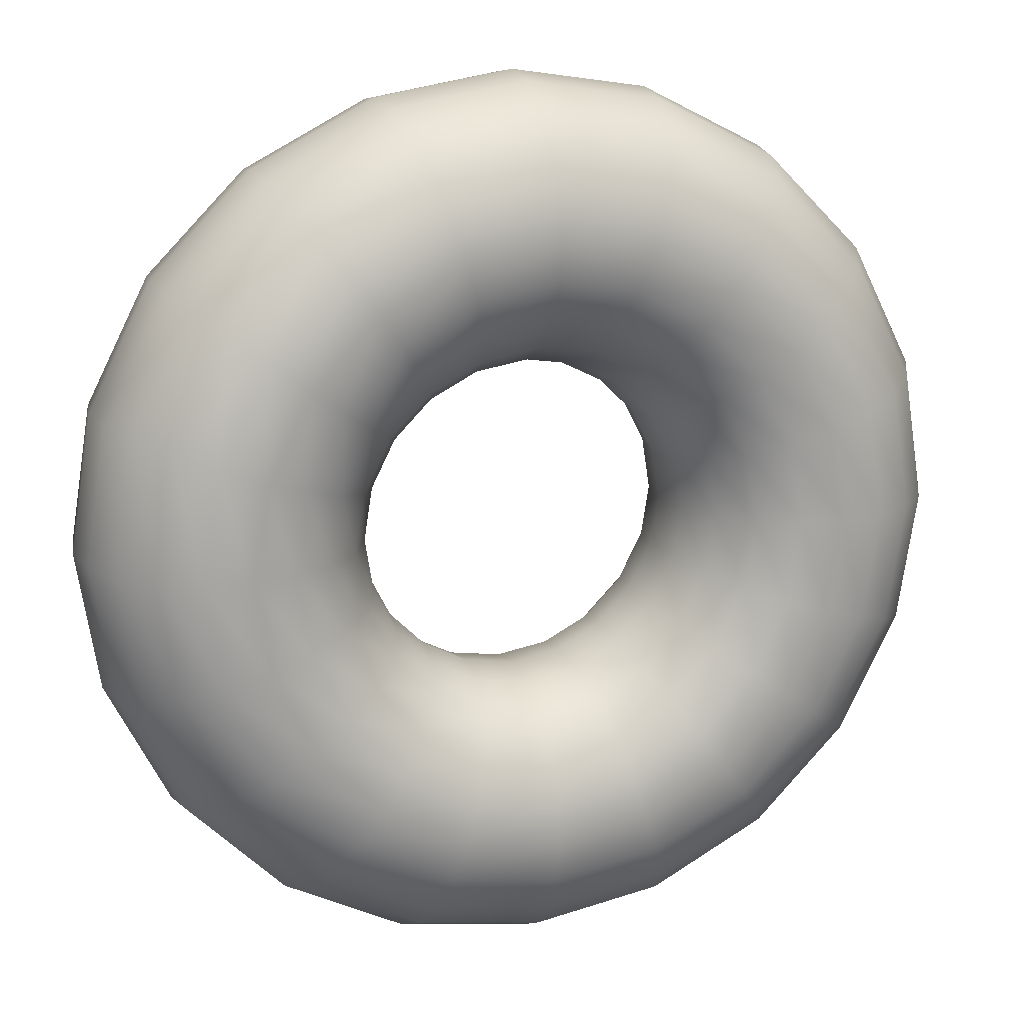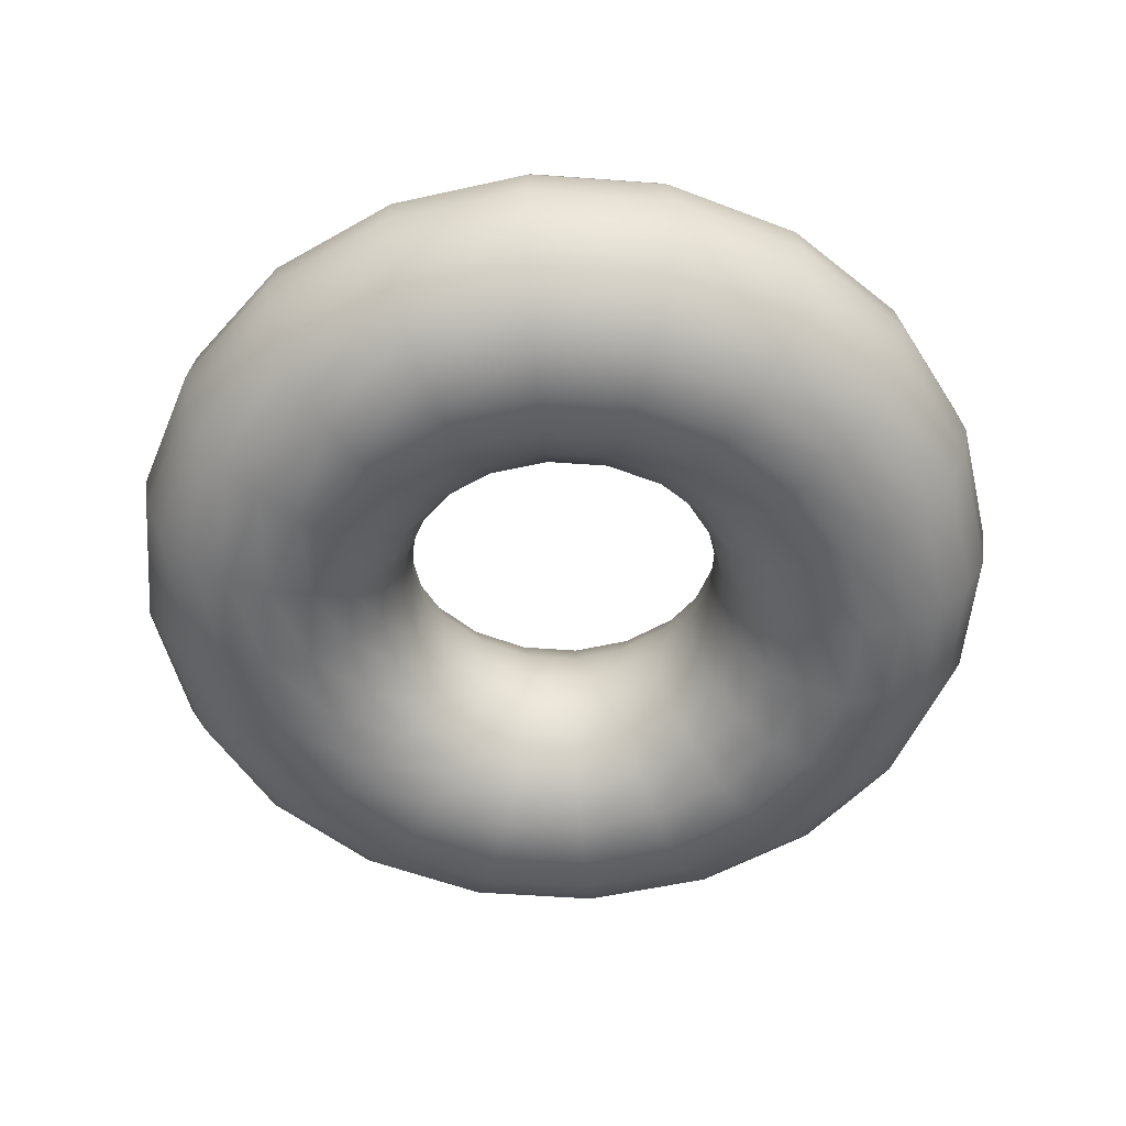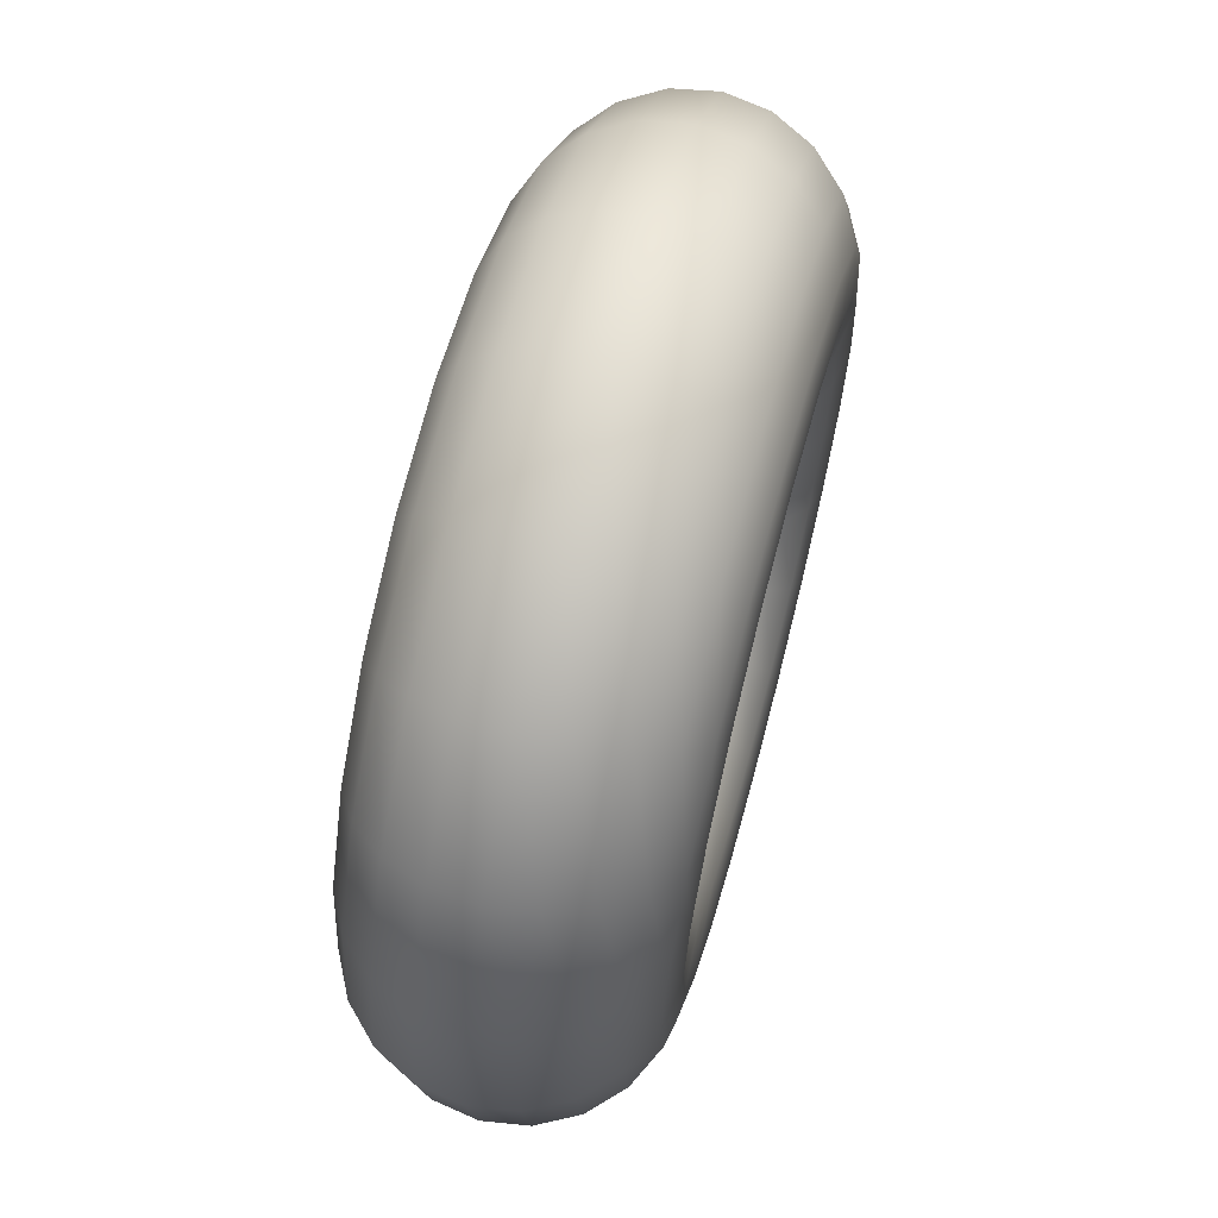
<metadata>
{"format":"obj","ext":"obj","renderer":"f3d","projection":"perspective","resolution":1024,"background":"white","views":[{"elev":16.4,"azim":-19.3,"up":"+Z"},{"elev":-53.1,"azim":166.5,"up":"+Y"},{"elev":66.5,"azim":-75.1,"up":"+Z"}]}
</metadata>
<code>
g default
v 1.185 0 -0.3851
v 1.008 0 -0.7324
v 0.7324 0 -1.008
v 0.3851 0 -1.185
v 0 0 -1.246
v -0.3851 0 -1.185
v -0.7324 0 -1.008
v -1.008 0 -0.7324
v -1.185 0 -0.3851
v -1.246 0 0
v -1.185 0 0.3851
v -1.008 0 0.7324
v -0.7324 0 1.008
v -0.3851 0 1.185
v -0 0 1.246
v 0.3851 0 1.185
v 0.7324 0 1.008
v 1.008 0 0.7324
v 1.185 0 0.3851
v 1.246 0 0
v 1.236 0.3399 -0.4017
v 1.052 0.3399 -0.7641
v 0.7641 0.3399 -1.052
v 0.4017 0.3399 -1.236
v 0 0.3399 -1.3
v -0.4017 0.3399 -1.236
v -0.7641 0.3399 -1.052
v -1.052 0.3399 -0.7641
v -1.236 0.3399 -0.4017
v -1.3 0.3399 0
v -1.236 0.3399 0.4017
v -1.052 0.3399 0.7641
v -0.7641 0.3399 1.052
v -0.4017 0.3399 1.236
v -0 0.3399 1.3
v 0.4017 0.3399 1.236
v 0.7641 0.3399 1.052
v 1.052 0.3399 0.7641
v 1.236 0.3399 0.4017
v 1.3 0.3399 0
v 1.385 0.6466 -0.45
v 1.178 0.6466 -0.8559
v 0.8559 0.6466 -1.178
v 0.45 0.6466 -1.385
v 0 0.6466 -1.456
v -0.45 0.6466 -1.385
v -0.8559 0.6466 -1.178
v -1.178 0.6466 -0.8559
v -1.385 0.6466 -0.45
v -1.456 0.6466 0
v -1.385 0.6466 0.45
v -1.178 0.6466 0.8559
v -0.8559 0.6466 1.178
v -0.45 0.6466 1.385
v -0 0.6466 1.456
v 0.45 0.6466 1.385
v 0.8559 0.6466 1.178
v 1.178 0.6466 0.8559
v 1.385 0.6466 0.45
v 1.456 0.6466 0
v 1.616 0.8899 -0.5252
v 1.375 0.8899 -0.999
v 0.999 0.8899 -1.375
v 0.5252 0.8899 -1.616
v 0 0.8899 -1.7
v -0.5252 0.8899 -1.616
v -0.999 0.8899 -1.375
v -1.375 0.8899 -0.999
v -1.616 0.8899 -0.5252
v -1.7 0.8899 0
v -1.616 0.8899 0.5252
v -1.375 0.8899 0.999
v -0.999 0.8899 1.375
v -0.5252 0.8899 1.616
v -0 0.8899 1.7
v 0.5252 0.8899 1.616
v 0.999 0.8899 1.375
v 1.375 0.8899 0.999
v 1.616 0.8899 0.5252
v 1.7 0.8899 0
v 1.908 1.046 -0.6199
v 1.623 1.046 -1.179
v 1.179 1.046 -1.623
v 0.6199 1.046 -1.908
v 0 1.046 -2.006
v -0.6199 1.046 -1.908
v -1.179 1.046 -1.623
v -1.623 1.046 -1.179
v -1.908 1.046 -0.6199
v -2.006 1.046 0
v -1.908 1.046 0.6199
v -1.623 1.046 1.179
v -1.179 1.046 1.623
v -0.6199 1.046 1.908
v -0 1.046 2.006
v 0.6199 1.046 1.908
v 1.179 1.046 1.623
v 1.623 1.046 1.179
v 1.908 1.046 0.6199
v 2.006 1.046 0
v 2.231 1.1 -0.725
v 1.898 1.1 -1.379
v 1.379 1.1 -1.898
v 0.725 1.1 -2.231
v 0 1.1 -2.346
v -0.725 1.1 -2.231
v -1.379 1.1 -1.898
v -1.898 1.1 -1.379
v -2.231 1.1 -0.725
v -2.346 1.1 0
v -2.231 1.1 0.725
v -1.898 1.1 1.379
v -1.379 1.1 1.898
v -0.725 1.1 2.231
v -0 1.1 2.346
v 0.725 1.1 2.231
v 1.379 1.1 1.898
v 1.898 1.1 1.379
v 2.231 1.1 0.725
v 2.346 1.1 0
v 2.555 1.046 -0.83
v 2.173 1.046 -1.579
v 1.579 1.046 -2.173
v 0.83 1.046 -2.555
v 0 1.046 -2.686
v -0.83 1.046 -2.555
v -1.579 1.046 -2.173
v -2.173 1.046 -1.579
v -2.555 1.046 -0.83
v -2.686 1.046 0
v -2.555 1.046 0.83
v -2.173 1.046 1.579
v -1.579 1.046 2.173
v -0.83 1.046 2.555
v -0 1.046 2.686
v 0.83 1.046 2.555
v 1.579 1.046 2.173
v 2.173 1.046 1.579
v 2.555 1.046 0.83
v 2.686 1.046 0
v 2.846 0.8899 -0.9248
v 2.421 0.8899 -1.759
v 1.759 0.8899 -2.421
v 0.9248 0.8899 -2.846
v 0 0.8899 -2.993
v -0.9248 0.8899 -2.846
v -1.759 0.8899 -2.421
v -2.421 0.8899 -1.759
v -2.846 0.8899 -0.9248
v -2.993 0.8899 0
v -2.846 0.8899 0.9248
v -2.421 0.8899 1.759
v -1.759 0.8899 2.421
v -0.9248 0.8899 2.846
v -0 0.8899 2.993
v 0.9248 0.8899 2.846
v 1.759 0.8899 2.421
v 2.421 0.8899 1.759
v 2.846 0.8899 0.9248
v 2.993 0.8899 0
v 3.078 0.6466 -1
v 2.618 0.6466 -1.902
v 1.902 0.6466 -2.618
v 1 0.6466 -3.078
v 0 0.6466 -3.236
v -1 0.6466 -3.078
v -1.902 0.6466 -2.618
v -2.618 0.6466 -1.902
v -3.078 0.6466 -1
v -3.236 0.6466 0
v -3.078 0.6466 1
v -2.618 0.6466 1.902
v -1.902 0.6466 2.618
v -1 0.6466 3.078
v -0 0.6466 3.236
v 1 0.6466 3.078
v 1.902 0.6466 2.618
v 2.618 0.6466 1.902
v 3.078 0.6466 1
v 3.236 0.6466 0
v 3.226 0.3399 -1.048
v 2.744 0.3399 -1.994
v 1.994 0.3399 -2.744
v 1.048 0.3399 -3.226
v 0 0.3399 -3.392
v -1.048 0.3399 -3.226
v -1.994 0.3399 -2.744
v -2.744 0.3399 -1.994
v -3.226 0.3399 -1.048
v -3.392 0.3399 0
v -3.226 0.3399 1.048
v -2.744 0.3399 1.994
v -1.994 0.3399 2.744
v -1.048 0.3399 3.226
v -0 0.3399 3.392
v 1.048 0.3399 3.226
v 1.994 0.3399 2.744
v 2.744 0.3399 1.994
v 3.226 0.3399 1.048
v 3.392 0.3399 0
v 3.277 0 -1.065
v 2.788 0 -2.026
v 2.026 0 -2.788
v 1.065 0 -3.277
v 0 0 -3.446
v -1.065 0 -3.277
v -2.026 0 -2.788
v -2.788 0 -2.026
v -3.277 0 -1.065
v -3.446 0 0
v -3.277 0 1.065
v -2.788 0 2.026
v -2.026 0 2.788
v -1.065 0 3.277
v -0 0 3.446
v 1.065 0 3.277
v 2.026 0 2.788
v 2.788 0 2.026
v 3.277 0 1.065
v 3.446 0 0
v 3.226 -0.3399 -1.048
v 2.744 -0.3399 -1.994
v 1.994 -0.3399 -2.744
v 1.048 -0.3399 -3.226
v 0 -0.3399 -3.392
v -1.048 -0.3399 -3.226
v -1.994 -0.3399 -2.744
v -2.744 -0.3399 -1.994
v -3.226 -0.3399 -1.048
v -3.392 -0.3399 0
v -3.226 -0.3399 1.048
v -2.744 -0.3399 1.994
v -1.994 -0.3399 2.744
v -1.048 -0.3399 3.226
v -0 -0.3399 3.392
v 1.048 -0.3399 3.226
v 1.994 -0.3399 2.744
v 2.744 -0.3399 1.994
v 3.226 -0.3399 1.048
v 3.392 -0.3399 0
v 3.078 -0.6466 -1
v 2.618 -0.6466 -1.902
v 1.902 -0.6466 -2.618
v 1 -0.6466 -3.078
v 0 -0.6466 -3.236
v -1 -0.6466 -3.078
v -1.902 -0.6466 -2.618
v -2.618 -0.6466 -1.902
v -3.078 -0.6466 -1
v -3.236 -0.6466 0
v -3.078 -0.6466 1
v -2.618 -0.6466 1.902
v -1.902 -0.6466 2.618
v -1 -0.6466 3.078
v -0 -0.6466 3.236
v 1 -0.6466 3.078
v 1.902 -0.6466 2.618
v 2.618 -0.6466 1.902
v 3.078 -0.6466 1
v 3.236 -0.6466 0
v 2.846 -0.8899 -0.9248
v 2.421 -0.8899 -1.759
v 1.759 -0.8899 -2.421
v 0.9248 -0.8899 -2.846
v 0 -0.8899 -2.993
v -0.9248 -0.8899 -2.846
v -1.759 -0.8899 -2.421
v -2.421 -0.8899 -1.759
v -2.846 -0.8899 -0.9248
v -2.993 -0.8899 0
v -2.846 -0.8899 0.9248
v -2.421 -0.8899 1.759
v -1.759 -0.8899 2.421
v -0.9248 -0.8899 2.846
v -0 -0.8899 2.993
v 0.9248 -0.8899 2.846
v 1.759 -0.8899 2.421
v 2.421 -0.8899 1.759
v 2.846 -0.8899 0.9248
v 2.993 -0.8899 0
v 2.555 -1.046 -0.83
v 2.173 -1.046 -1.579
v 1.579 -1.046 -2.173
v 0.83 -1.046 -2.555
v 0 -1.046 -2.686
v -0.83 -1.046 -2.555
v -1.579 -1.046 -2.173
v -2.173 -1.046 -1.579
v -2.555 -1.046 -0.83
v -2.686 -1.046 0
v -2.555 -1.046 0.83
v -2.173 -1.046 1.579
v -1.579 -1.046 2.173
v -0.83 -1.046 2.555
v -0 -1.046 2.686
v 0.83 -1.046 2.555
v 1.579 -1.046 2.173
v 2.173 -1.046 1.579
v 2.555 -1.046 0.83
v 2.686 -1.046 0
v 2.231 -1.1 -0.725
v 1.898 -1.1 -1.379
v 1.379 -1.1 -1.898
v 0.725 -1.1 -2.231
v 0 -1.1 -2.346
v -0.725 -1.1 -2.231
v -1.379 -1.1 -1.898
v -1.898 -1.1 -1.379
v -2.231 -1.1 -0.725
v -2.346 -1.1 0
v -2.231 -1.1 0.725
v -1.898 -1.1 1.379
v -1.379 -1.1 1.898
v -0.725 -1.1 2.231
v -0 -1.1 2.346
v 0.725 -1.1 2.231
v 1.379 -1.1 1.898
v 1.898 -1.1 1.379
v 2.231 -1.1 0.725
v 2.346 -1.1 0
v 1.908 -1.046 -0.6199
v 1.623 -1.046 -1.179
v 1.179 -1.046 -1.623
v 0.6199 -1.046 -1.908
v 0 -1.046 -2.006
v -0.6199 -1.046 -1.908
v -1.179 -1.046 -1.623
v -1.623 -1.046 -1.179
v -1.908 -1.046 -0.6199
v -2.006 -1.046 0
v -1.908 -1.046 0.6199
v -1.623 -1.046 1.179
v -1.179 -1.046 1.623
v -0.6199 -1.046 1.908
v -0 -1.046 2.006
v 0.6199 -1.046 1.908
v 1.179 -1.046 1.623
v 1.623 -1.046 1.179
v 1.908 -1.046 0.6199
v 2.006 -1.046 0
v 1.616 -0.8899 -0.5252
v 1.375 -0.8899 -0.999
v 0.999 -0.8899 -1.375
v 0.5252 -0.8899 -1.616
v 0 -0.8899 -1.7
v -0.5252 -0.8899 -1.616
v -0.999 -0.8899 -1.375
v -1.375 -0.8899 -0.999
v -1.616 -0.8899 -0.5252
v -1.7 -0.8899 0
v -1.616 -0.8899 0.5252
v -1.375 -0.8899 0.999
v -0.999 -0.8899 1.375
v -0.5252 -0.8899 1.616
v -0 -0.8899 1.7
v 0.5252 -0.8899 1.616
v 0.999 -0.8899 1.375
v 1.375 -0.8899 0.999
v 1.616 -0.8899 0.5252
v 1.7 -0.8899 0
v 1.385 -0.6466 -0.45
v 1.178 -0.6466 -0.8559
v 0.8559 -0.6466 -1.178
v 0.45 -0.6466 -1.385
v 0 -0.6466 -1.456
v -0.45 -0.6466 -1.385
v -0.8559 -0.6466 -1.178
v -1.178 -0.6466 -0.8559
v -1.385 -0.6466 -0.45
v -1.456 -0.6466 0
v -1.385 -0.6466 0.45
v -1.178 -0.6466 0.8559
v -0.8559 -0.6466 1.178
v -0.45 -0.6466 1.385
v -0 -0.6466 1.456
v 0.45 -0.6466 1.385
v 0.8559 -0.6466 1.178
v 1.178 -0.6466 0.8559
v 1.385 -0.6466 0.45
v 1.456 -0.6466 0
v 1.236 -0.3399 -0.4017
v 1.052 -0.3399 -0.7641
v 0.7641 -0.3399 -1.052
v 0.4017 -0.3399 -1.236
v 0 -0.3399 -1.3
v -0.4017 -0.3399 -1.236
v -0.7641 -0.3399 -1.052
v -1.052 -0.3399 -0.7641
v -1.236 -0.3399 -0.4017
v -1.3 -0.3399 0
v -1.236 -0.3399 0.4017
v -1.052 -0.3399 0.7641
v -0.7641 -0.3399 1.052
v -0.4017 -0.3399 1.236
v -0 -0.3399 1.3
v 0.4017 -0.3399 1.236
v 0.7641 -0.3399 1.052
v 1.052 -0.3399 0.7641
v 1.236 -0.3399 0.4017
v 1.3 -0.3399 0
g pTorus1
f 2 1 21 22
f 3 2 22 23
f 4 3 23 24
f 5 4 24 25
f 6 5 25 26
f 7 6 26 27
f 8 7 27 28
f 9 8 28 29
f 10 9 29 30
f 11 10 30 31
f 12 11 31 32
f 13 12 32 33
f 14 13 33 34
f 15 14 34 35
f 16 15 35 36
f 17 16 36 37
f 18 17 37 38
f 19 18 38 39
f 20 19 39 40
f 1 20 40 21
f 22 21 41 42
f 23 22 42 43
f 24 23 43 44
f 25 24 44 45
f 26 25 45 46
f 27 26 46 47
f 28 27 47 48
f 29 28 48 49
f 30 29 49 50
f 31 30 50 51
f 32 31 51 52
f 33 32 52 53
f 34 33 53 54
f 35 34 54 55
f 36 35 55 56
f 37 36 56 57
f 38 37 57 58
f 39 38 58 59
f 40 39 59 60
f 21 40 60 41
f 42 41 61 62
f 43 42 62 63
f 44 43 63 64
f 45 44 64 65
f 46 45 65 66
f 47 46 66 67
f 48 47 67 68
f 49 48 68 69
f 50 49 69 70
f 51 50 70 71
f 52 51 71 72
f 53 52 72 73
f 54 53 73 74
f 55 54 74 75
f 56 55 75 76
f 57 56 76 77
f 58 57 77 78
f 59 58 78 79
f 60 59 79 80
f 41 60 80 61
f 62 61 81 82
f 63 62 82 83
f 64 63 83 84
f 65 64 84 85
f 66 65 85 86
f 67 66 86 87
f 68 67 87 88
f 69 68 88 89
f 70 69 89 90
f 71 70 90 91
f 72 71 91 92
f 73 72 92 93
f 74 73 93 94
f 75 74 94 95
f 76 75 95 96
f 77 76 96 97
f 78 77 97 98
f 79 78 98 99
f 80 79 99 100
f 61 80 100 81
f 82 81 101 102
f 83 82 102 103
f 84 83 103 104
f 85 84 104 105
f 86 85 105 106
f 87 86 106 107
f 88 87 107 108
f 89 88 108 109
f 90 89 109 110
f 91 90 110 111
f 92 91 111 112
f 93 92 112 113
f 94 93 113 114
f 95 94 114 115
f 96 95 115 116
f 97 96 116 117
f 98 97 117 118
f 99 98 118 119
f 100 99 119 120
f 81 100 120 101
f 102 101 121 122
f 103 102 122 123
f 104 103 123 124
f 105 104 124 125
f 106 105 125 126
f 107 106 126 127
f 108 107 127 128
f 109 108 128 129
f 110 109 129 130
f 111 110 130 131
f 112 111 131 132
f 113 112 132 133
f 114 113 133 134
f 115 114 134 135
f 116 115 135 136
f 117 116 136 137
f 118 117 137 138
f 119 118 138 139
f 120 119 139 140
f 101 120 140 121
f 122 121 141 142
f 123 122 142 143
f 124 123 143 144
f 125 124 144 145
f 126 125 145 146
f 127 126 146 147
f 128 127 147 148
f 129 128 148 149
f 130 129 149 150
f 131 130 150 151
f 132 131 151 152
f 133 132 152 153
f 134 133 153 154
f 135 134 154 155
f 136 135 155 156
f 137 136 156 157
f 138 137 157 158
f 139 138 158 159
f 140 139 159 160
f 121 140 160 141
f 142 141 161 162
f 143 142 162 163
f 144 143 163 164
f 145 144 164 165
f 146 145 165 166
f 147 146 166 167
f 148 147 167 168
f 149 148 168 169
f 150 149 169 170
f 151 150 170 171
f 152 151 171 172
f 153 152 172 173
f 154 153 173 174
f 155 154 174 175
f 156 155 175 176
f 157 156 176 177
f 158 157 177 178
f 159 158 178 179
f 160 159 179 180
f 141 160 180 161
f 162 161 181 182
f 163 162 182 183
f 164 163 183 184
f 165 164 184 185
f 166 165 185 186
f 167 166 186 187
f 168 167 187 188
f 169 168 188 189
f 170 169 189 190
f 171 170 190 191
f 172 171 191 192
f 173 172 192 193
f 174 173 193 194
f 175 174 194 195
f 176 175 195 196
f 177 176 196 197
f 178 177 197 198
f 179 178 198 199
f 180 179 199 200
f 161 180 200 181
f 182 181 201 202
f 183 182 202 203
f 184 183 203 204
f 185 184 204 205
f 186 185 205 206
f 187 186 206 207
f 188 187 207 208
f 189 188 208 209
f 190 189 209 210
f 191 190 210 211
f 192 191 211 212
f 193 192 212 213
f 194 193 213 214
f 195 194 214 215
f 196 195 215 216
f 197 196 216 217
f 198 197 217 218
f 199 198 218 219
f 200 199 219 220
f 181 200 220 201
f 202 201 221 222
f 203 202 222 223
f 204 203 223 224
f 205 204 224 225
f 206 205 225 226
f 207 206 226 227
f 208 207 227 228
f 209 208 228 229
f 210 209 229 230
f 211 210 230 231
f 212 211 231 232
f 213 212 232 233
f 214 213 233 234
f 215 214 234 235
f 216 215 235 236
f 217 216 236 237
f 218 217 237 238
f 219 218 238 239
f 220 219 239 240
f 201 220 240 221
f 222 221 241 242
f 223 222 242 243
f 224 223 243 244
f 225 224 244 245
f 226 225 245 246
f 227 226 246 247
f 228 227 247 248
f 229 228 248 249
f 230 229 249 250
f 231 230 250 251
f 232 231 251 252
f 233 232 252 253
f 234 233 253 254
f 235 234 254 255
f 236 235 255 256
f 237 236 256 257
f 238 237 257 258
f 239 238 258 259
f 240 239 259 260
f 221 240 260 241
f 242 241 261 262
f 243 242 262 263
f 244 243 263 264
f 245 244 264 265
f 246 245 265 266
f 247 246 266 267
f 248 247 267 268
f 249 248 268 269
f 250 249 269 270
f 251 250 270 271
f 252 251 271 272
f 253 252 272 273
f 254 253 273 274
f 255 254 274 275
f 256 255 275 276
f 257 256 276 277
f 258 257 277 278
f 259 258 278 279
f 260 259 279 280
f 241 260 280 261
f 262 261 281 282
f 263 262 282 283
f 264 263 283 284
f 265 264 284 285
f 266 265 285 286
f 267 266 286 287
f 268 267 287 288
f 269 268 288 289
f 270 269 289 290
f 271 270 290 291
f 272 271 291 292
f 273 272 292 293
f 274 273 293 294
f 275 274 294 295
f 276 275 295 296
f 277 276 296 297
f 278 277 297 298
f 279 278 298 299
f 280 279 299 300
f 261 280 300 281
f 282 281 301 302
f 283 282 302 303
f 284 283 303 304
f 285 284 304 305
f 286 285 305 306
f 287 286 306 307
f 288 287 307 308
f 289 288 308 309
f 290 289 309 310
f 291 290 310 311
f 292 291 311 312
f 293 292 312 313
f 294 293 313 314
f 295 294 314 315
f 296 295 315 316
f 297 296 316 317
f 298 297 317 318
f 299 298 318 319
f 300 299 319 320
f 281 300 320 301
f 302 301 321 322
f 303 302 322 323
f 304 303 323 324
f 305 304 324 325
f 306 305 325 326
f 307 306 326 327
f 308 307 327 328
f 309 308 328 329
f 310 309 329 330
f 311 310 330 331
f 312 311 331 332
f 313 312 332 333
f 314 313 333 334
f 315 314 334 335
f 316 315 335 336
f 317 316 336 337
f 318 317 337 338
f 319 318 338 339
f 320 319 339 340
f 301 320 340 321
f 322 321 341 342
f 323 322 342 343
f 324 323 343 344
f 325 324 344 345
f 326 325 345 346
f 327 326 346 347
f 328 327 347 348
f 329 328 348 349
f 330 329 349 350
f 331 330 350 351
f 332 331 351 352
f 333 332 352 353
f 334 333 353 354
f 335 334 354 355
f 336 335 355 356
f 337 336 356 357
f 338 337 357 358
f 339 338 358 359
f 340 339 359 360
f 321 340 360 341
f 342 341 361 362
f 343 342 362 363
f 344 343 363 364
f 345 344 364 365
f 346 345 365 366
f 347 346 366 367
f 348 347 367 368
f 349 348 368 369
f 350 349 369 370
f 351 350 370 371
f 352 351 371 372
f 353 352 372 373
f 354 353 373 374
f 355 354 374 375
f 356 355 375 376
f 357 356 376 377
f 358 357 377 378
f 359 358 378 379
f 360 359 379 380
f 341 360 380 361
f 362 361 381 382
f 363 362 382 383
f 364 363 383 384
f 365 364 384 385
f 366 365 385 386
f 367 366 386 387
f 368 367 387 388
f 369 368 388 389
f 370 369 389 390
f 371 370 390 391
f 372 371 391 392
f 373 372 392 393
f 374 373 393 394
f 375 374 394 395
f 376 375 395 396
f 377 376 396 397
f 378 377 397 398
f 379 378 398 399
f 380 379 399 400
f 361 380 400 381
f 382 381 1 2
f 383 382 2 3
f 384 383 3 4
f 385 384 4 5
f 386 385 5 6
f 387 386 6 7
f 388 387 7 8
f 389 388 8 9
f 390 389 9 10
f 391 390 10 11
f 392 391 11 12
f 393 392 12 13
f 394 393 13 14
f 395 394 14 15
f 396 395 15 16
f 397 396 16 17
f 398 397 17 18
f 399 398 18 19
f 400 399 19 20
f 381 400 20 1

</code>
